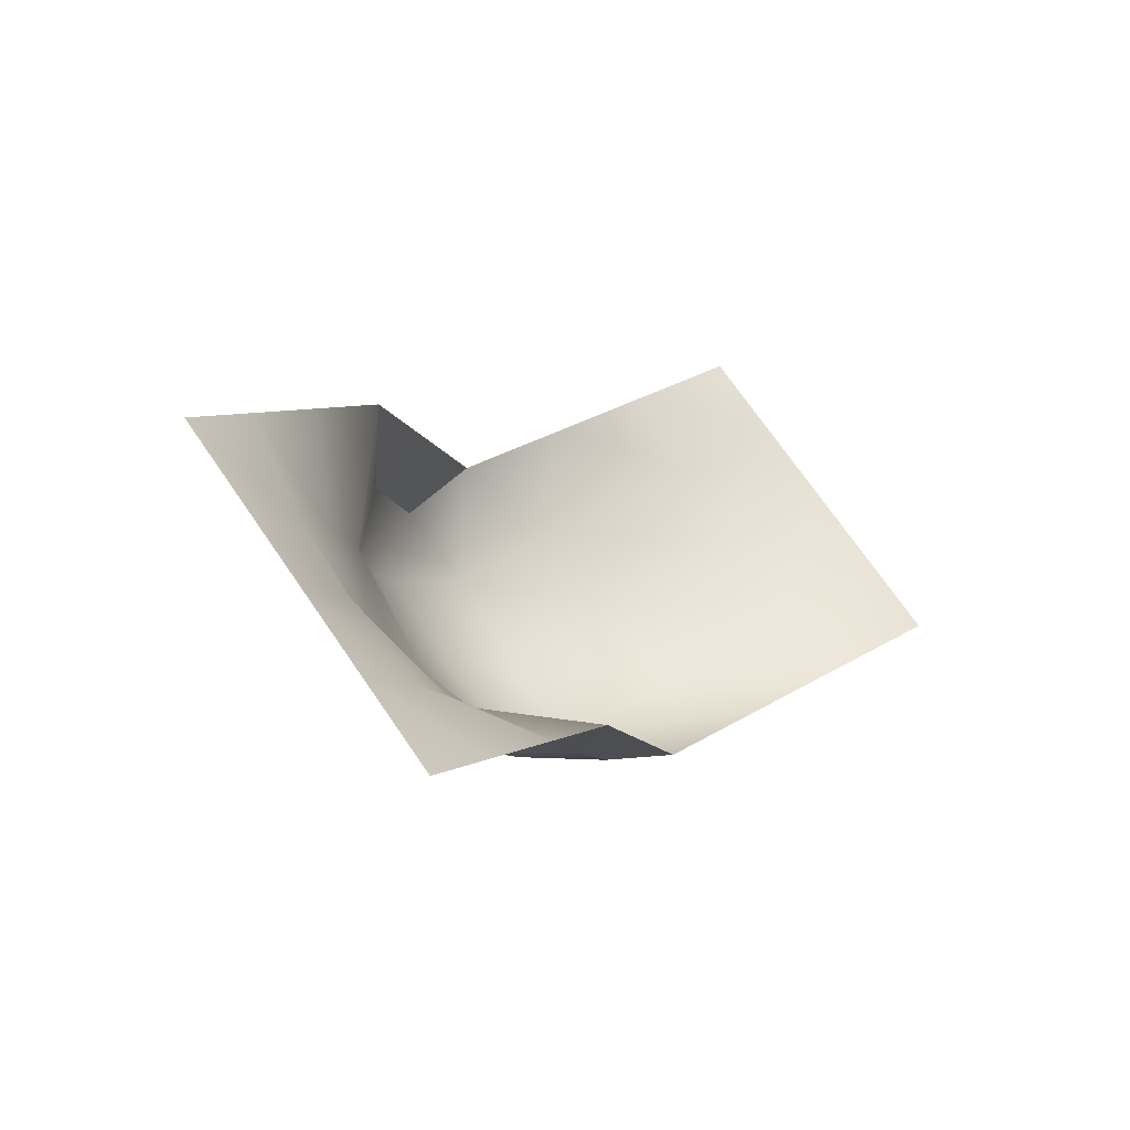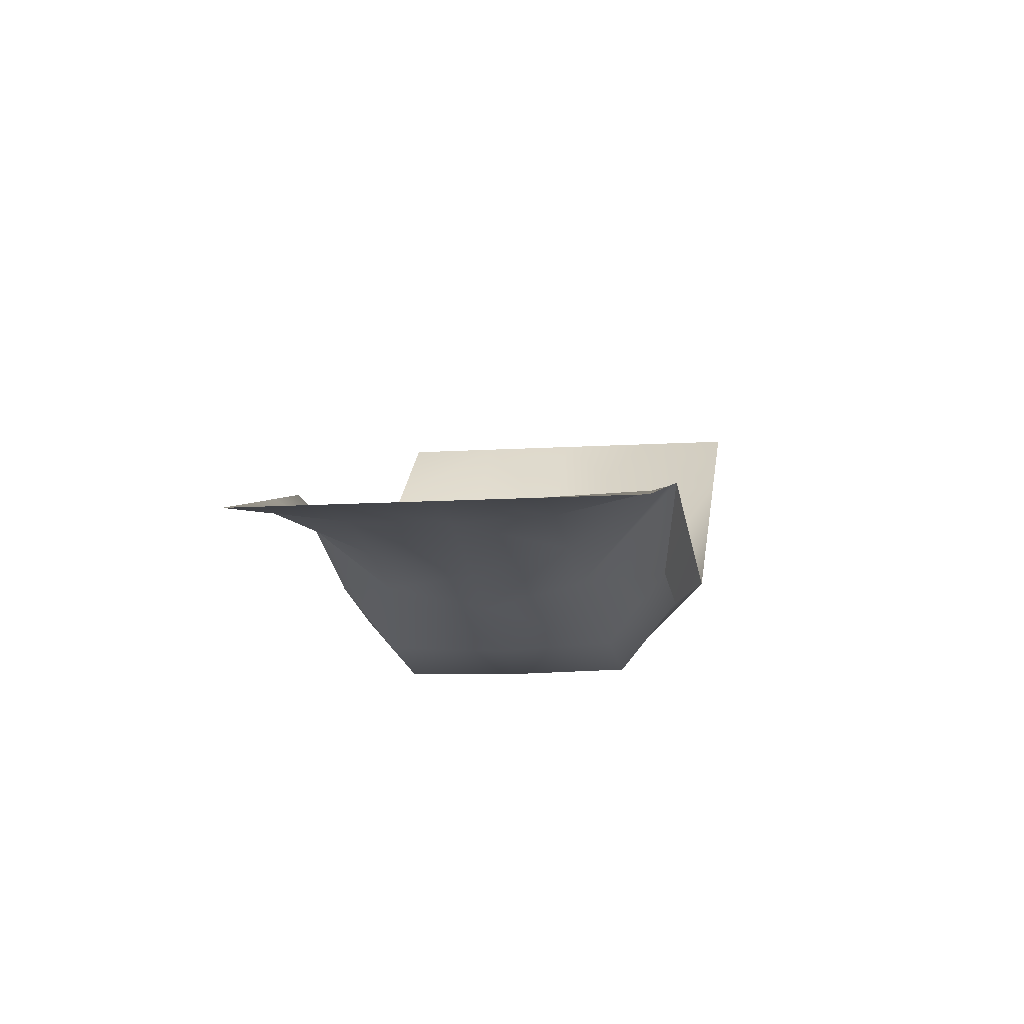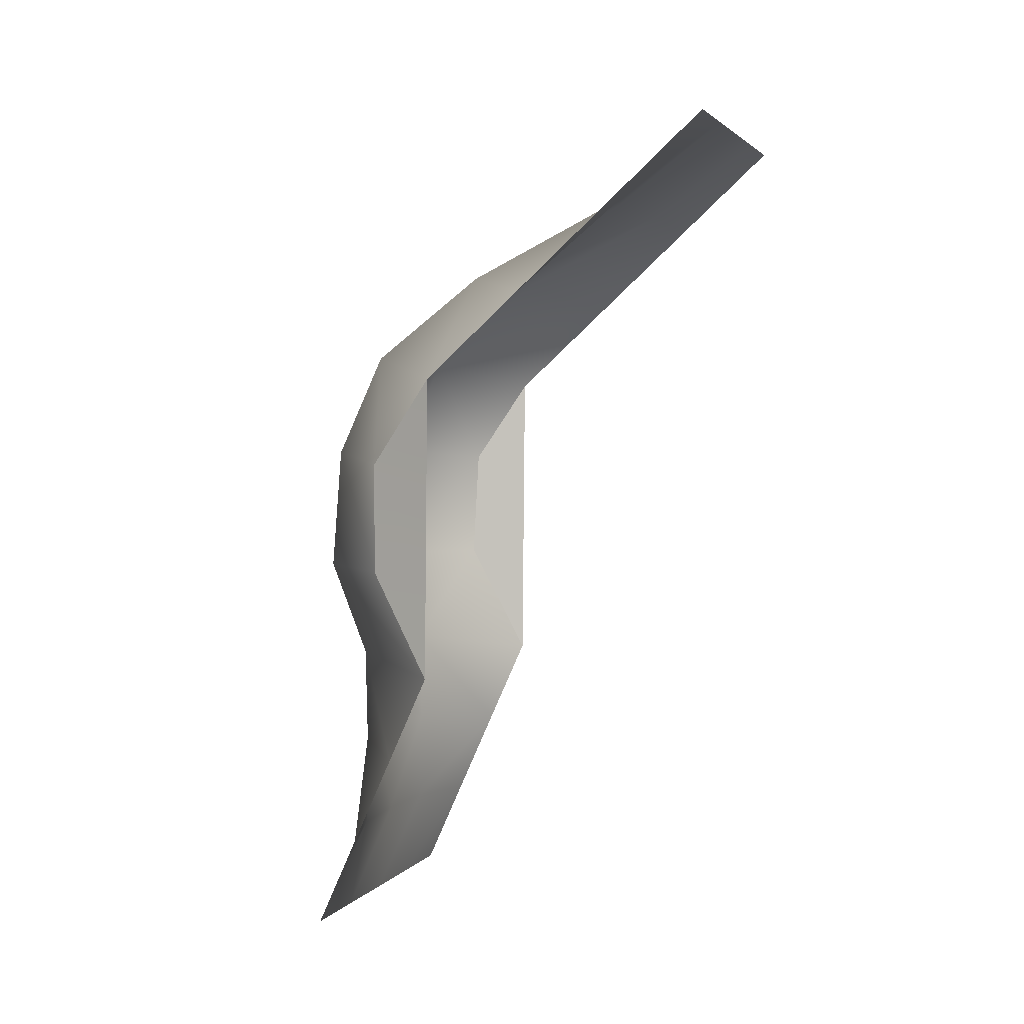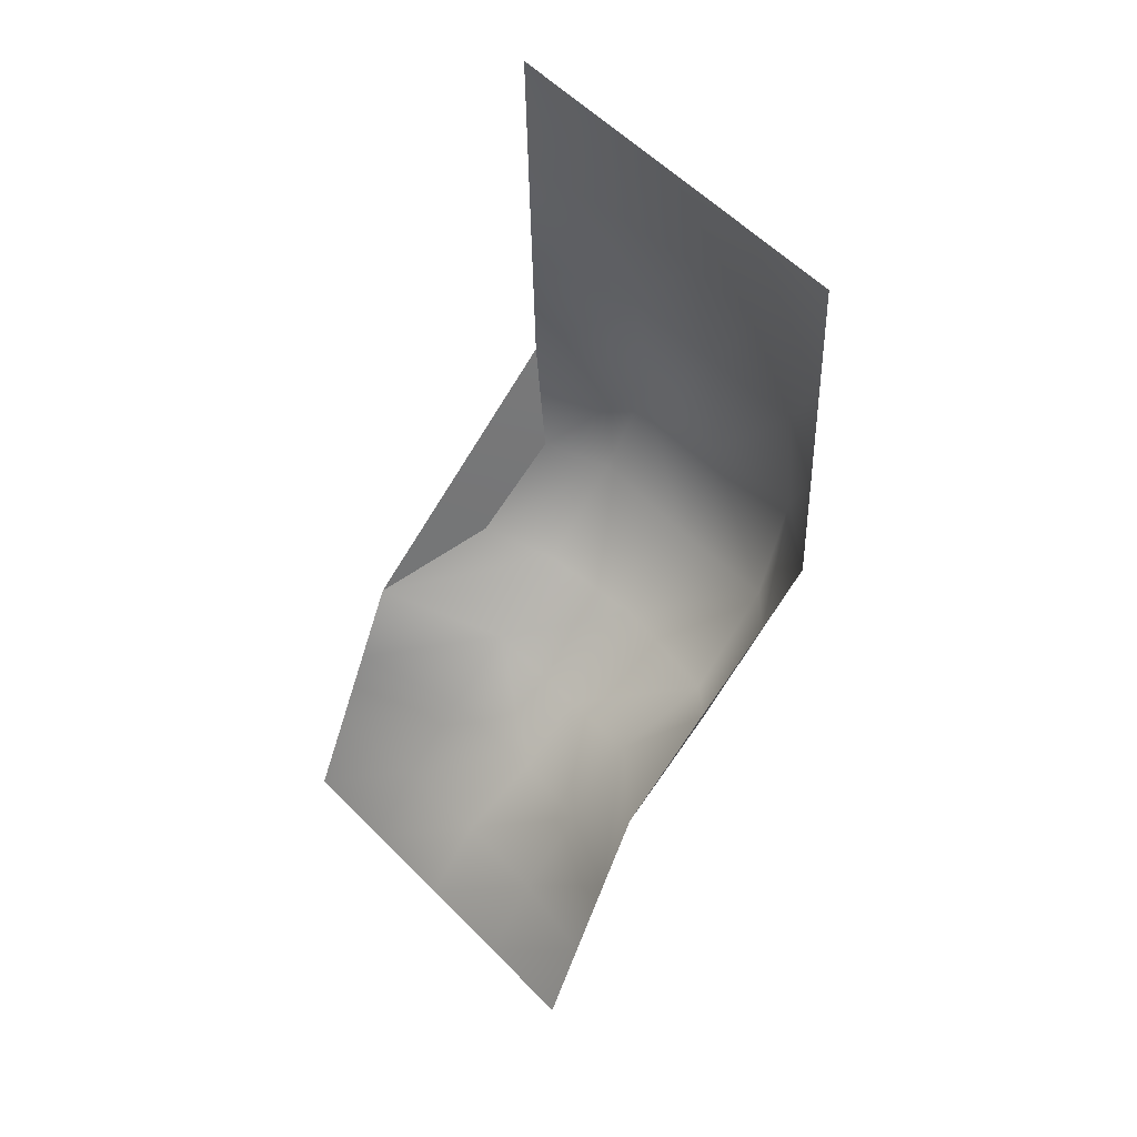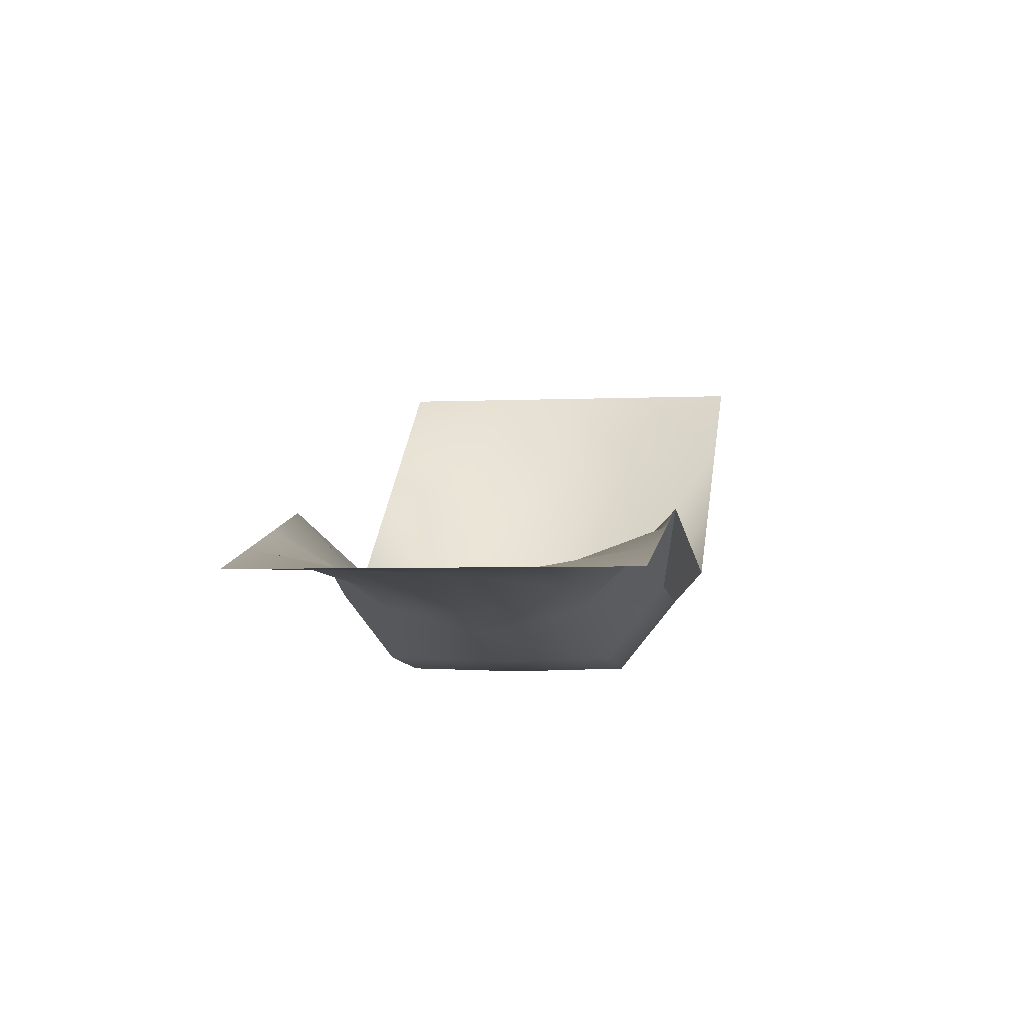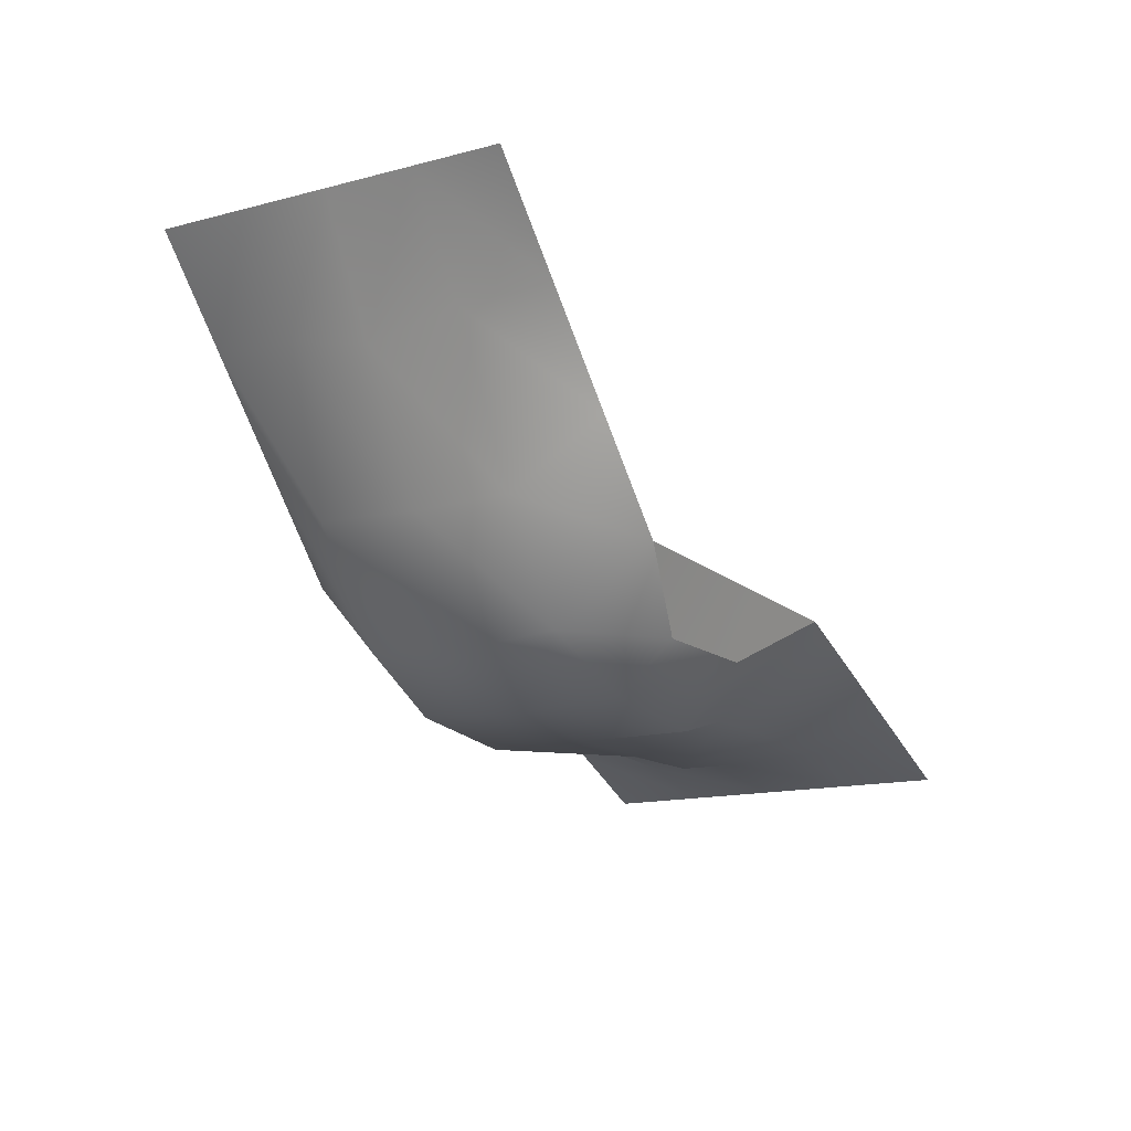
<metadata>
{"format":"obj","ext":"obj","renderer":"f3d","projection":"perspective","resolution":1024,"background":"white","views":[{"elev":-67.8,"azim":132.3,"up":"+Z"},{"elev":-11.2,"azim":156.1,"up":"+Y"},{"elev":36.3,"azim":108.4,"up":"+Z"},{"elev":5.2,"azim":-142.7,"up":"+Z"},{"elev":-3.6,"azim":156.4,"up":"+Y"},{"elev":65.7,"azim":7.9,"up":"+Z"}]}
</metadata>
<code>
g D3_lawnChair_geo
v -101.8 0.2061 8.043
v -102.5 0.2061 7.584
v -102.1 0.3538 8.546
v -102.8 0.3538 8.086
v -103.2 0.2395 8.645
v -102.5 0.2395 9.105
v -103.6 0.7505 9.216
v -102.9 0.7505 9.675
v -103.2 0.7505 9.446
v -102.8 0.04792 8.882
v -102.5 0.08234 8.283
v -102.1 0.2061 7.813
v -102.3 0.2061 7.698
v -102.7 0.1365 8.201
v -103 0.05826 8.767
v -103 0.7505 9.561
v -103.4 0.7505 9.331
v -102.7 0.05826 9.017
v -102.3 0.1365 8.431
v -102 0.2061 7.928
v -102.4 0.03323 8.613
v -102.5 0.006258 8.833
v -102.8 0.2553 9.204
v -102.9 0.5558 9.391
v -102.1 0.21 8.096
v -102.2 0.1777 8.263
v -102.4 0.21 7.866
v -102.5 0.1777 8.033
v -103.2 0.2553 8.961
v -103.3 0.5558 9.161
v -102.8 0.03323 8.342
v -102.9 0.006258 8.562
v -102.6 0.02314 8.495
v -102.7 -0.0005812 8.688
v -103 0.251 9.079
v -103.1 0.5064 9.276
v -102.3 0.2013 7.981
v -102.4 0.1235 8.129
v -101.9 0.2553 8.21
v -102 0.3046 8.378
v -102.6 0.2553 7.751
v -102.7 0.3046 7.919
v -102.6 0.4098 9.295
v -102.7 0.5802 9.485
v -103.3 0.4098 8.835
v -103.4 0.5802 9.026
v -102.2 0.3157 8.732
v -102.4 0.2776 8.918
v -102.9 0.3157 8.273
v -103.1 0.2776 8.459
v -102.4 0.1277 8.886
v -102.3 0.1745 8.687
v -102.9 0.1928 8.303
v -103 0.1625 8.503
v -102.5 0.2395 9.105
v -102.4 0.1277 8.886
v -102.3 0.1745 8.687
v -102.1 0.3538 8.546
v -102.8 0.3538 8.086
v -102.9 0.1928 8.303
v -103 0.1625 8.503
v -103.2 0.2395 8.645
g D3_lawnChair_geo_0
f 41 13 2
f 27 13 41
f 42 27 41
f 28 27 42
f 14 28 42
f 11 28 14
f 31 11 14
f 33 11 31
f 32 33 31
f 34 33 32
f 10 34 32
f 18 34 10
f 35 18 10
f 23 18 35
f 36 23 35
f 24 23 36
f 16 24 36
f 44 24 16
f 8 44 16
f 29 35 10
f 30 35 29
f 46 30 29
f 17 30 46
f 7 17 46
f 47 58 57
f 56 47 57
f 48 47 56
f 55 48 56
f 50 62 61
f 60 50 61
f 49 50 60
f 59 49 60
f 25 1 20
f 39 1 25
f 26 39 25
f 40 39 26
f 19 40 26
f 3 40 19
f 21 3 19
f 52 3 21
f 22 52 21
f 51 52 22
f 18 51 22
f 6 51 18
f 23 6 18
f 43 6 23
f 24 43 23
f 44 43 24
f 27 12 13
f 37 12 27
f 28 37 27
f 38 37 28
f 11 38 28
f 19 38 11
f 33 19 11
f 21 19 33
f 34 21 33
f 22 21 34
f 18 22 34
f 14 42 4
f 53 14 4
f 31 14 53
f 54 31 53
f 32 31 54
f 15 32 54
f 10 32 15
f 29 10 15
f 15 54 5
f 45 15 5
f 29 15 45
f 46 29 45
f 37 20 12
f 25 20 37
f 38 25 37
f 26 25 38
f 19 26 38
f 36 9 16
f 30 9 36
f 35 30 36
f 17 9 30

</code>
